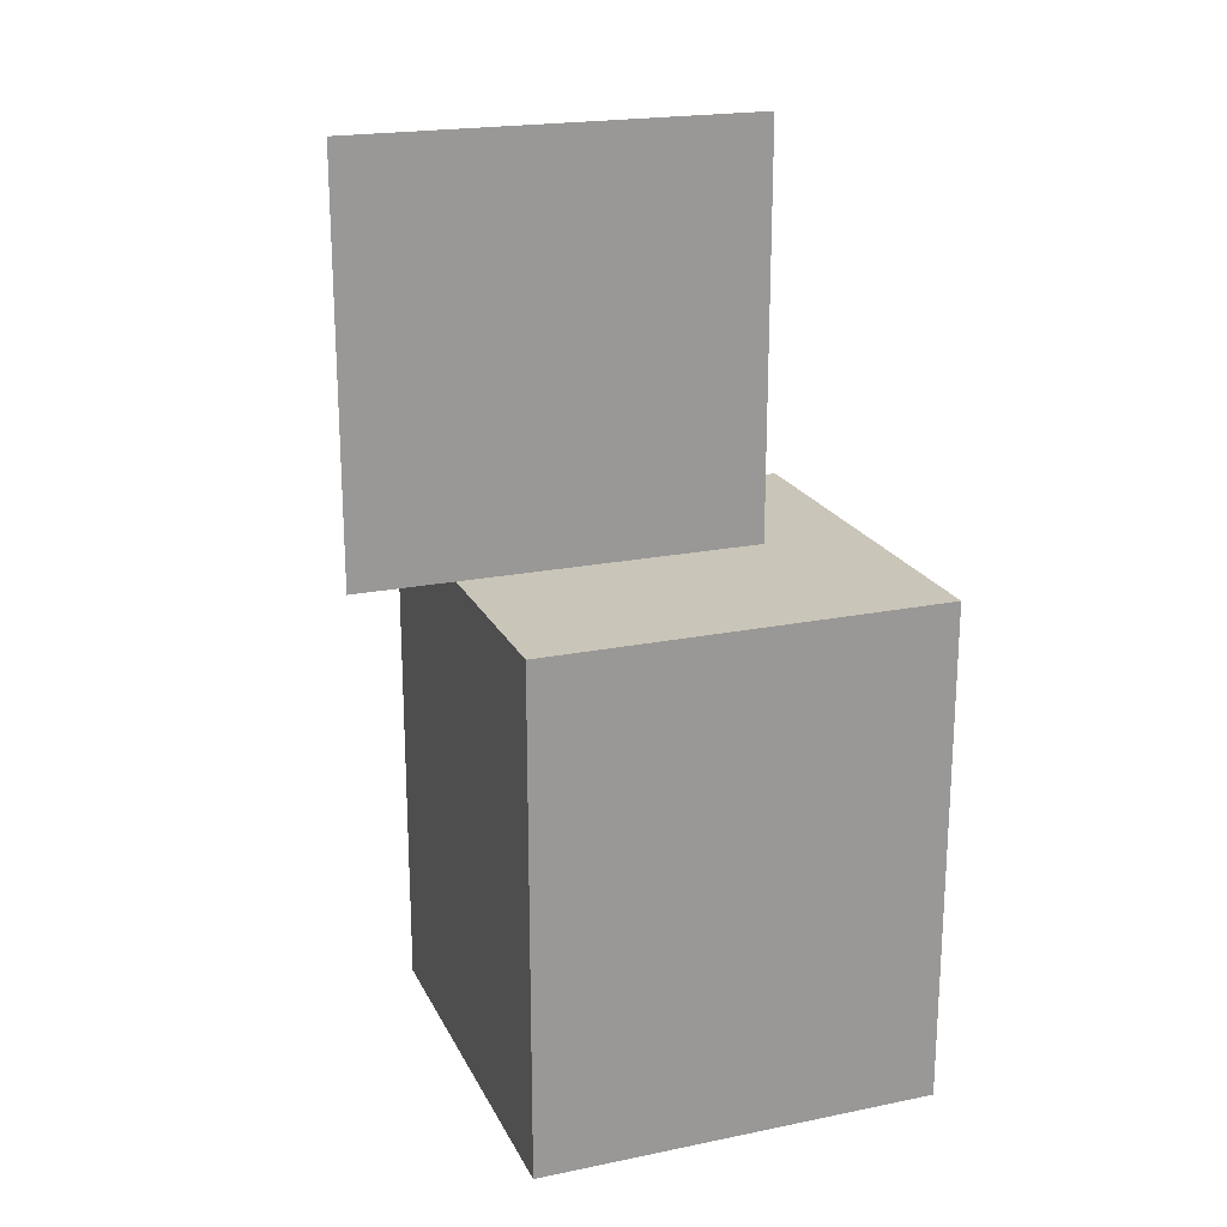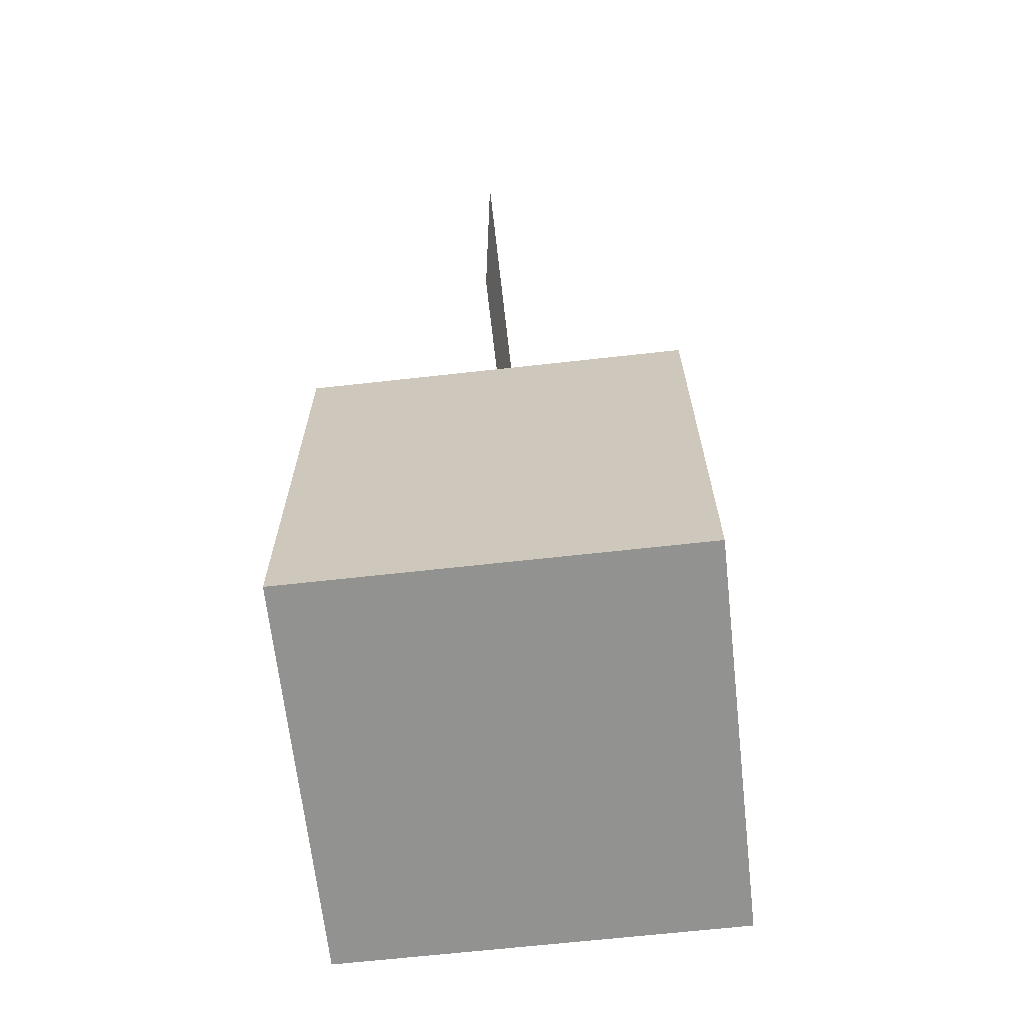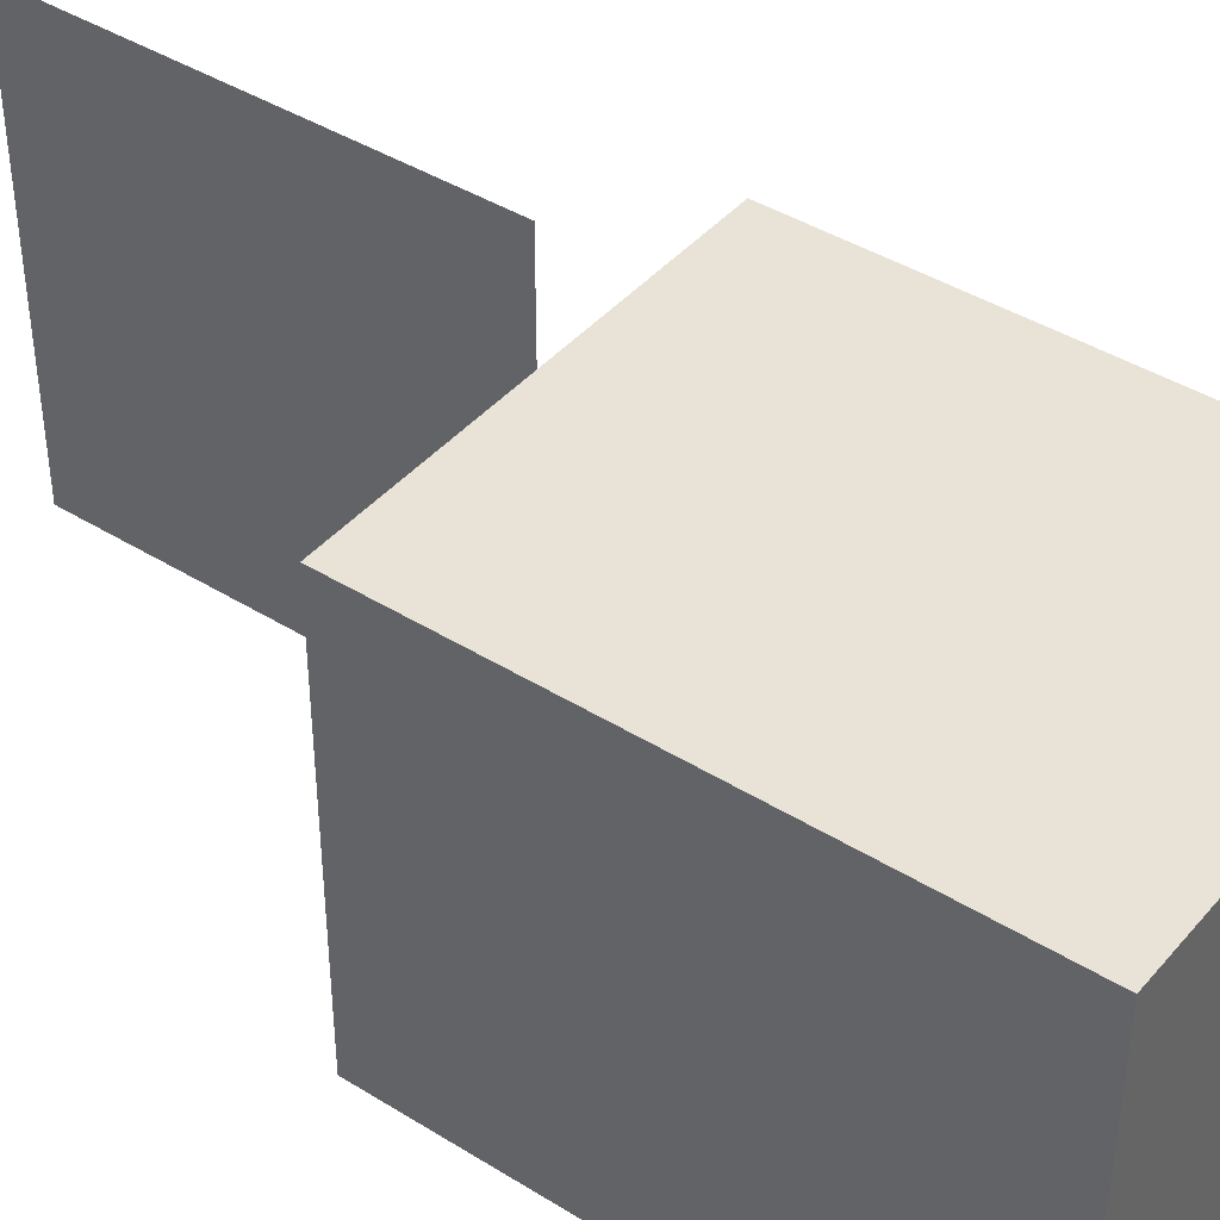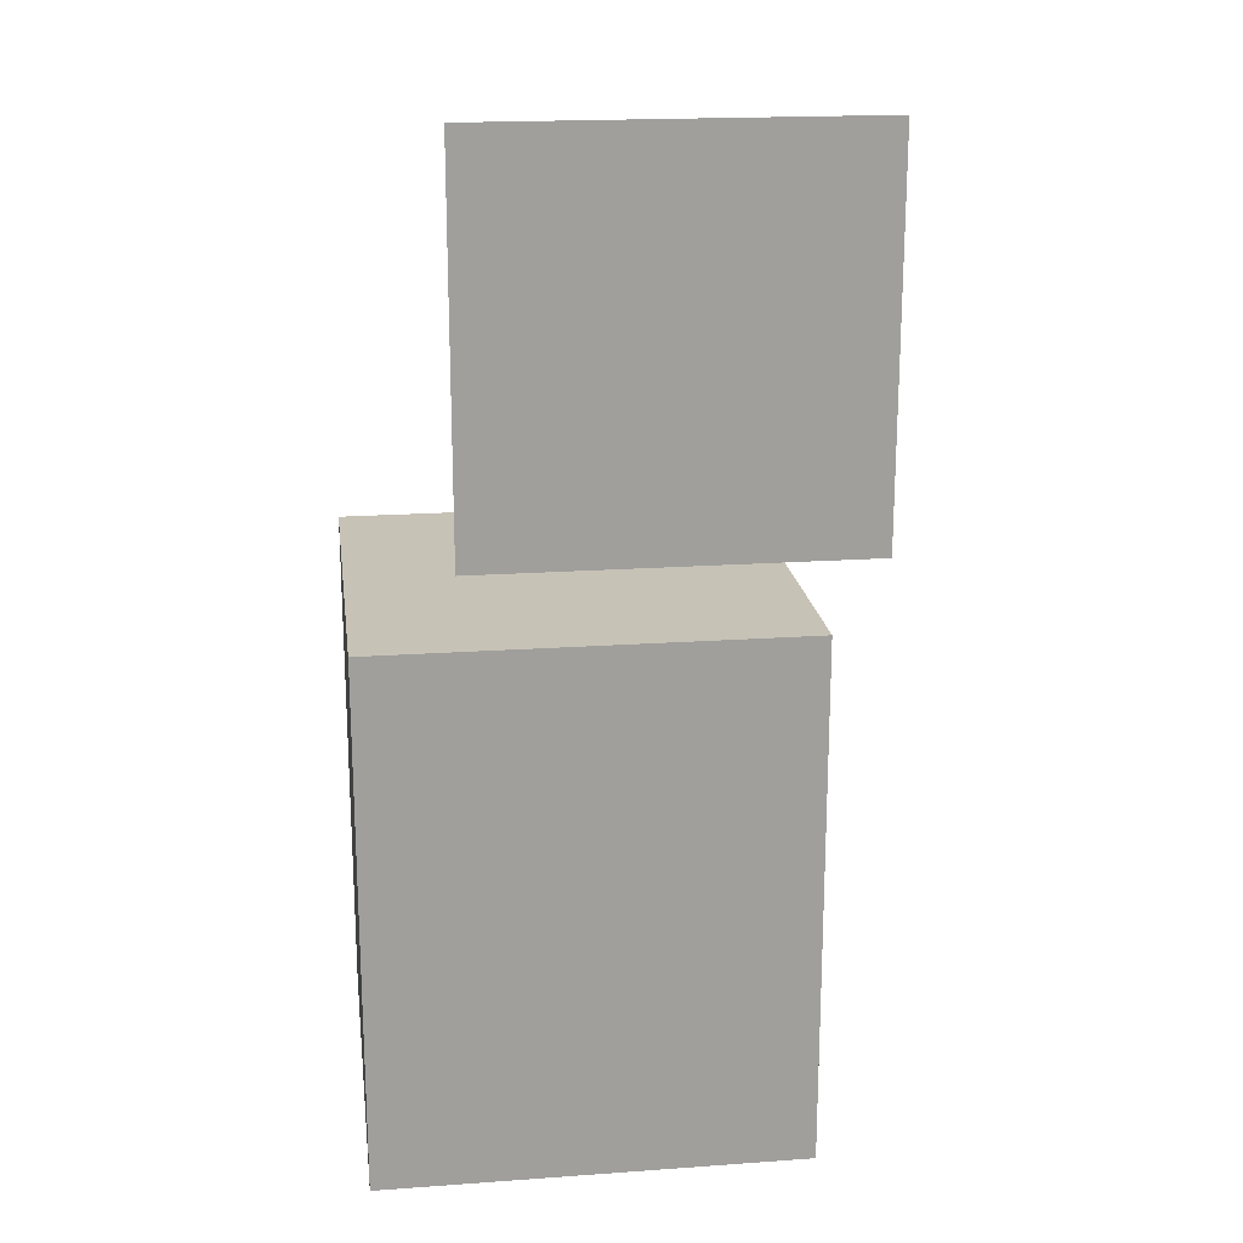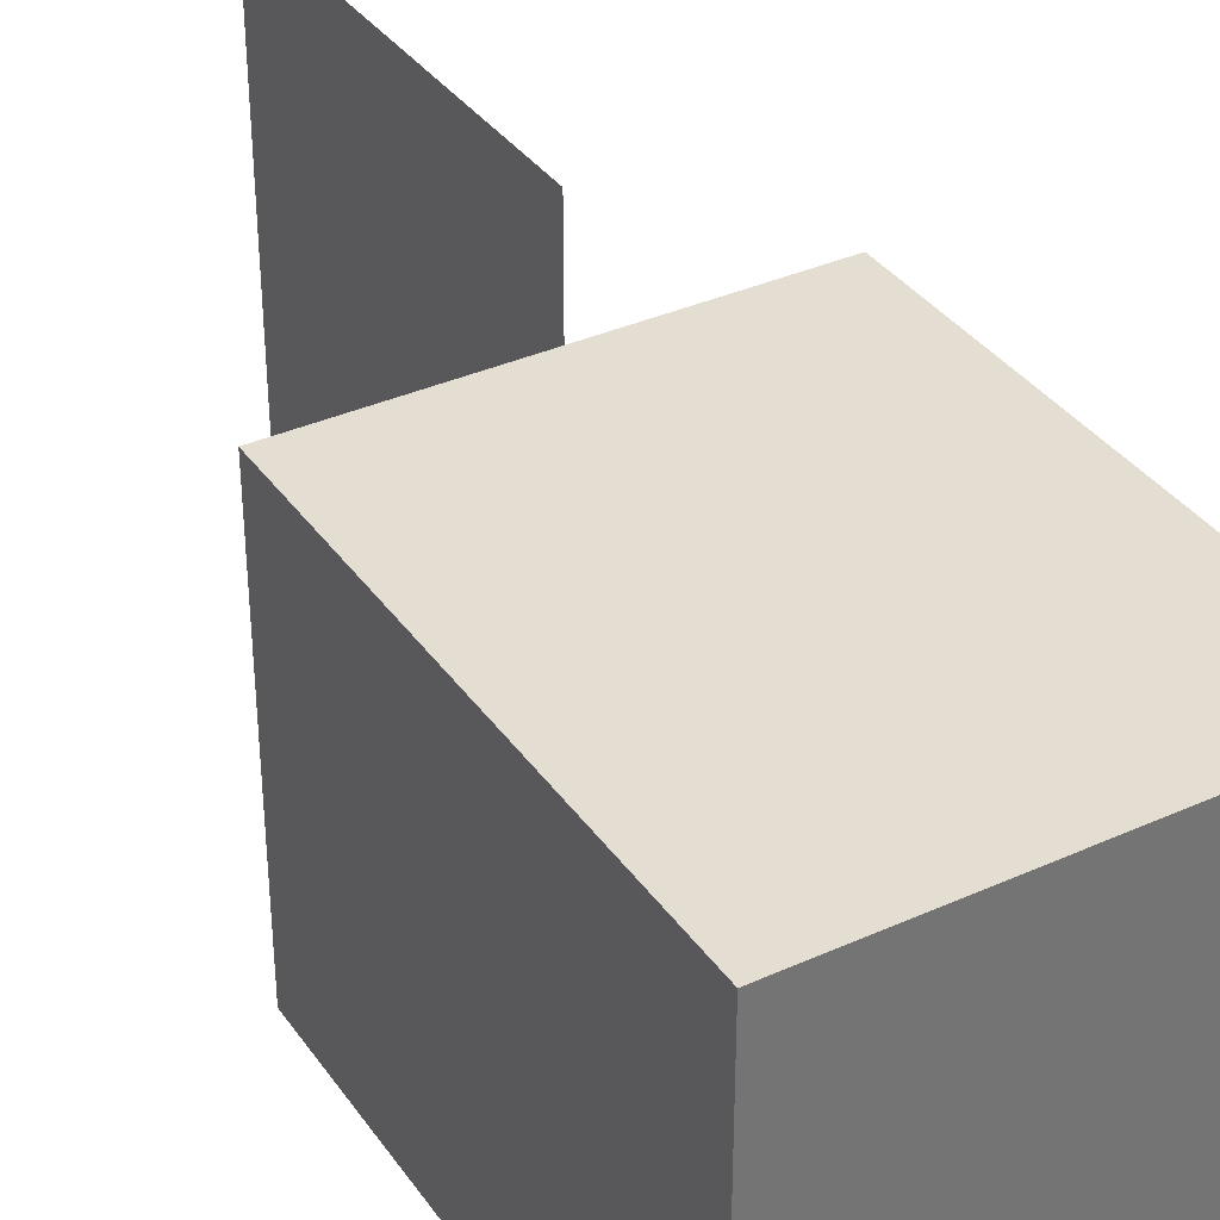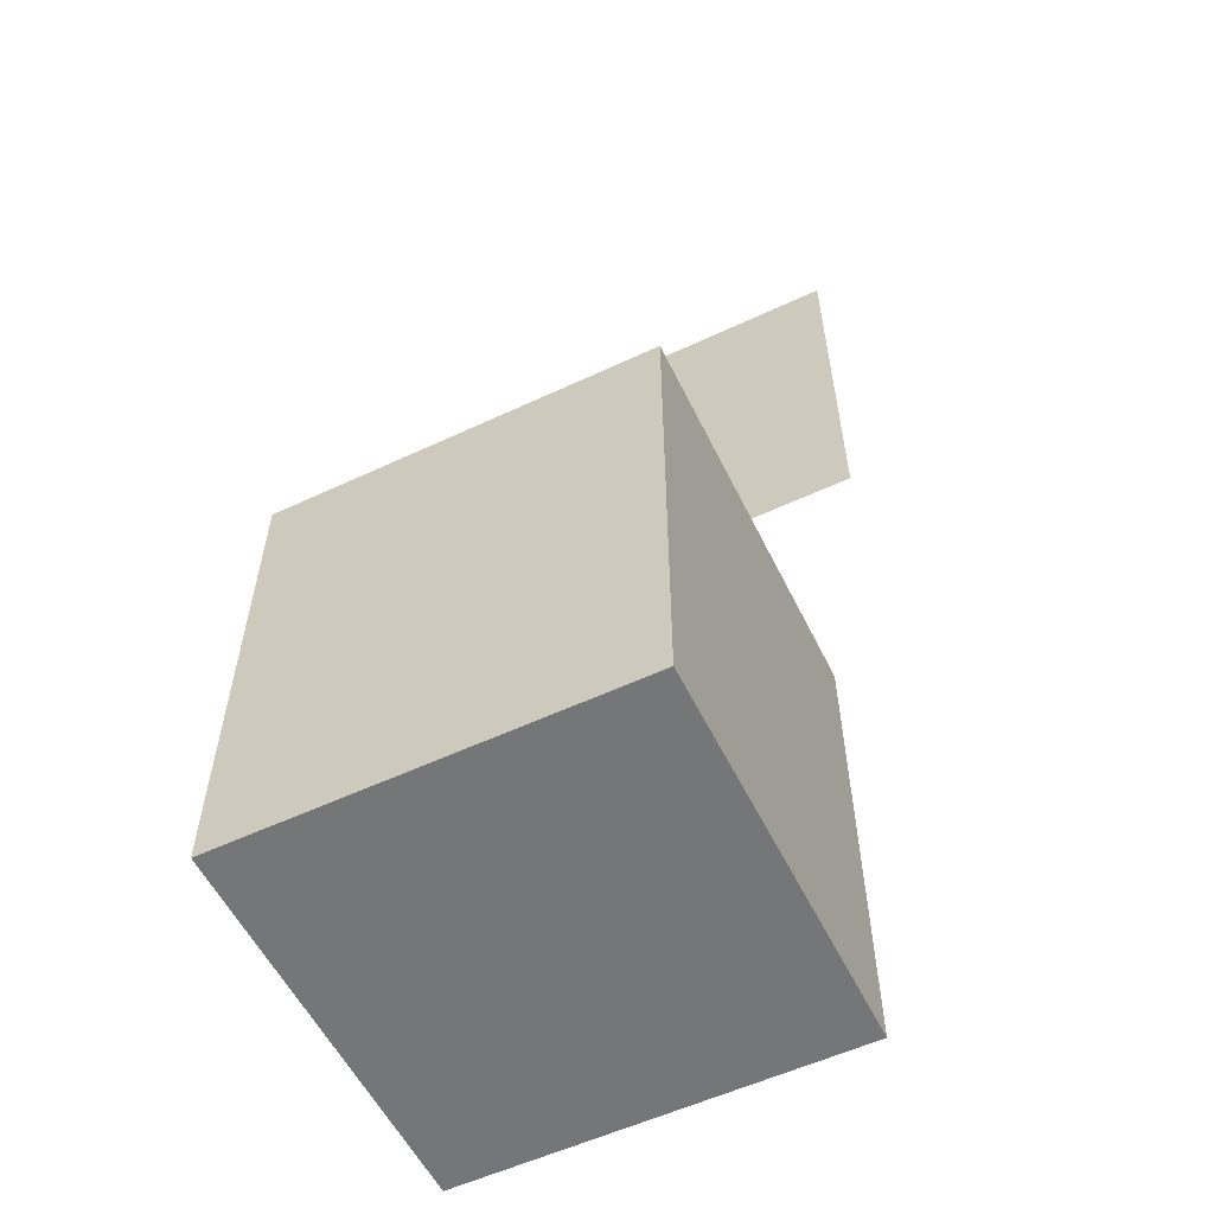
<metadata>
{"format":"obj","ext":"obj","renderer":"f3d","projection":"perspective","resolution":1024,"background":"white","views":[{"elev":20.7,"azim":69.8,"up":"+Y"},{"elev":-66.3,"azim":6.4,"up":"+Y"},{"elev":41.9,"azim":-53.2,"up":"+Z"},{"elev":19.2,"azim":-97.6,"up":"+Y"},{"elev":36.0,"azim":-30.5,"up":"+Z"},{"elev":-56.7,"azim":-64.0,"up":"+Y"}]}
</metadata>
<code>
o cube
v 0.125 0.25 0.4375
v 0.125 0.25 0.1875
v 0.125 -0.0625 0.4375
v 0.125 -0.0625 0.1875
v -0.125 0.25 0.1875
v -0.125 0.25 0.4375
v -0.125 -0.0625 0.1875
v -0.125 -0.0625 0.4375
f 4 7 5 2
f 3 4 2 1
f 8 3 1 6
f 7 8 6 5
f 6 1 2 5
f 7 4 3 8
o cube
v 0 0.5 0.5
v 0 0.5 0.25
v 0 0.25 0.5
v 0 0.25 0.25
v 0 0.5 0.25
v 0 0.5 0.5
v 0 0.25 0.25
v 0 0.25 0.5
f 12 15 13 10
f 11 12 10 9
f 16 11 9 14
f 15 16 14 13
f 14 9 10 13
f 15 12 11 16

</code>
